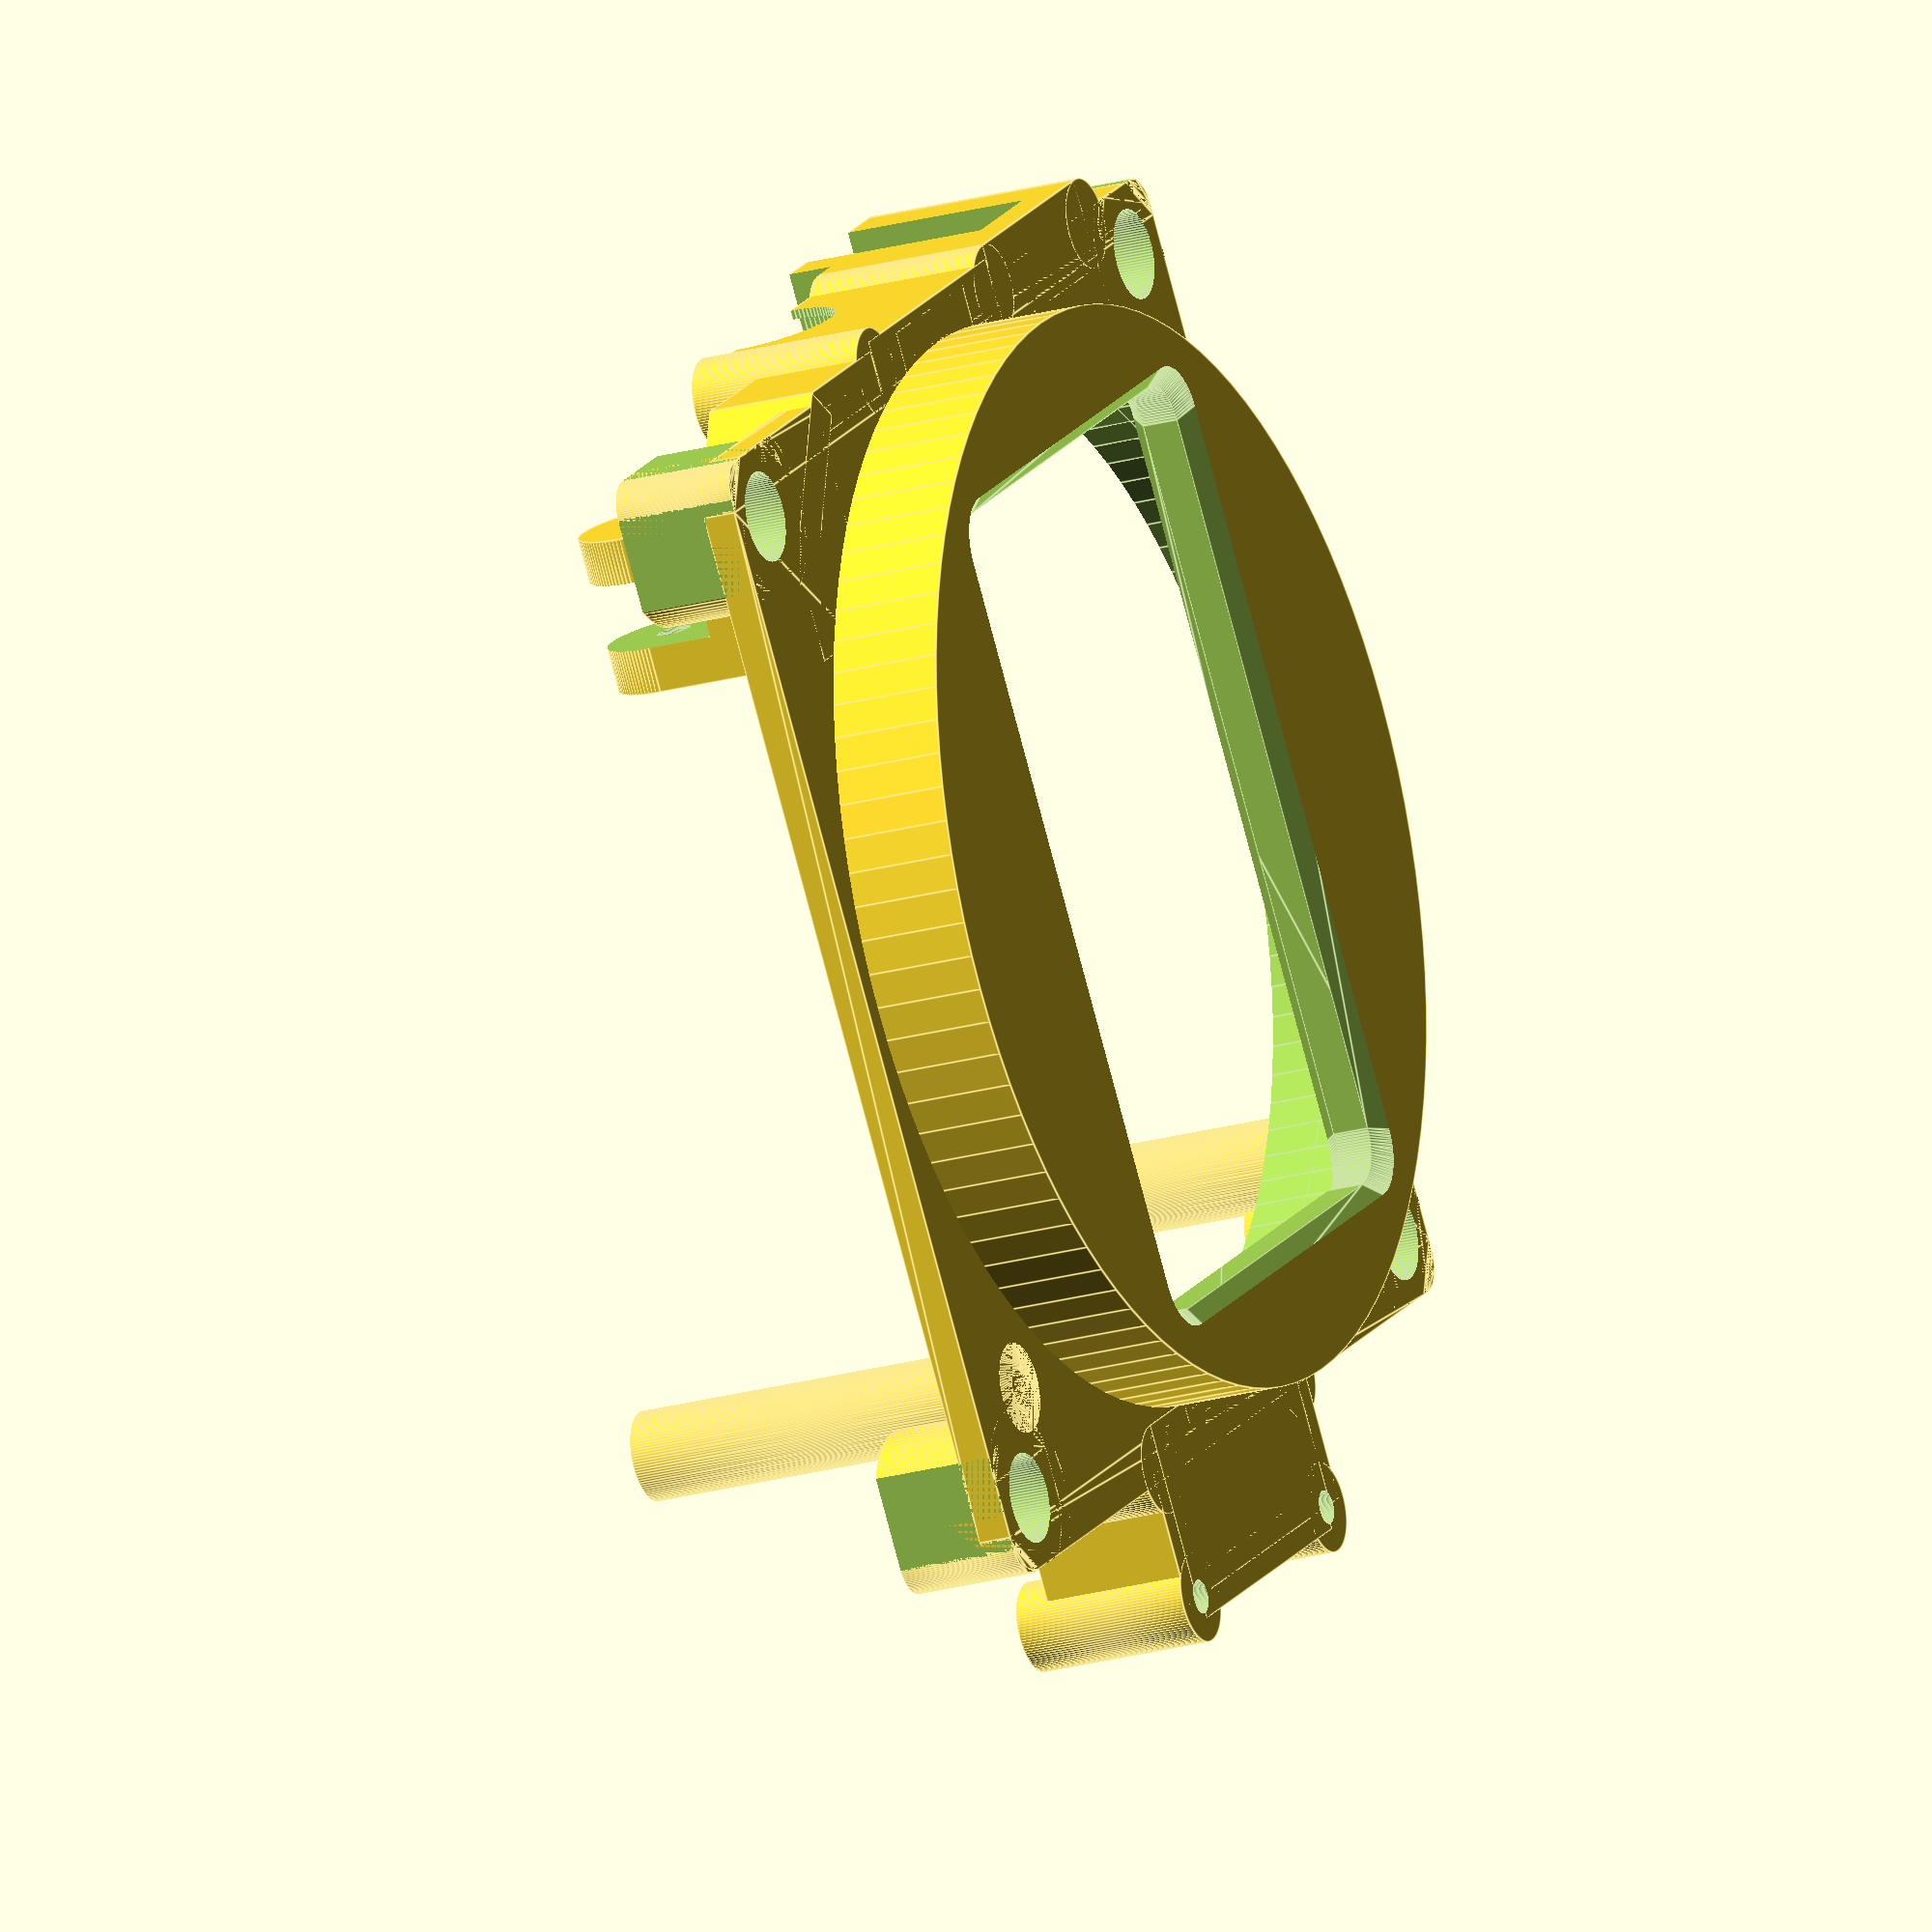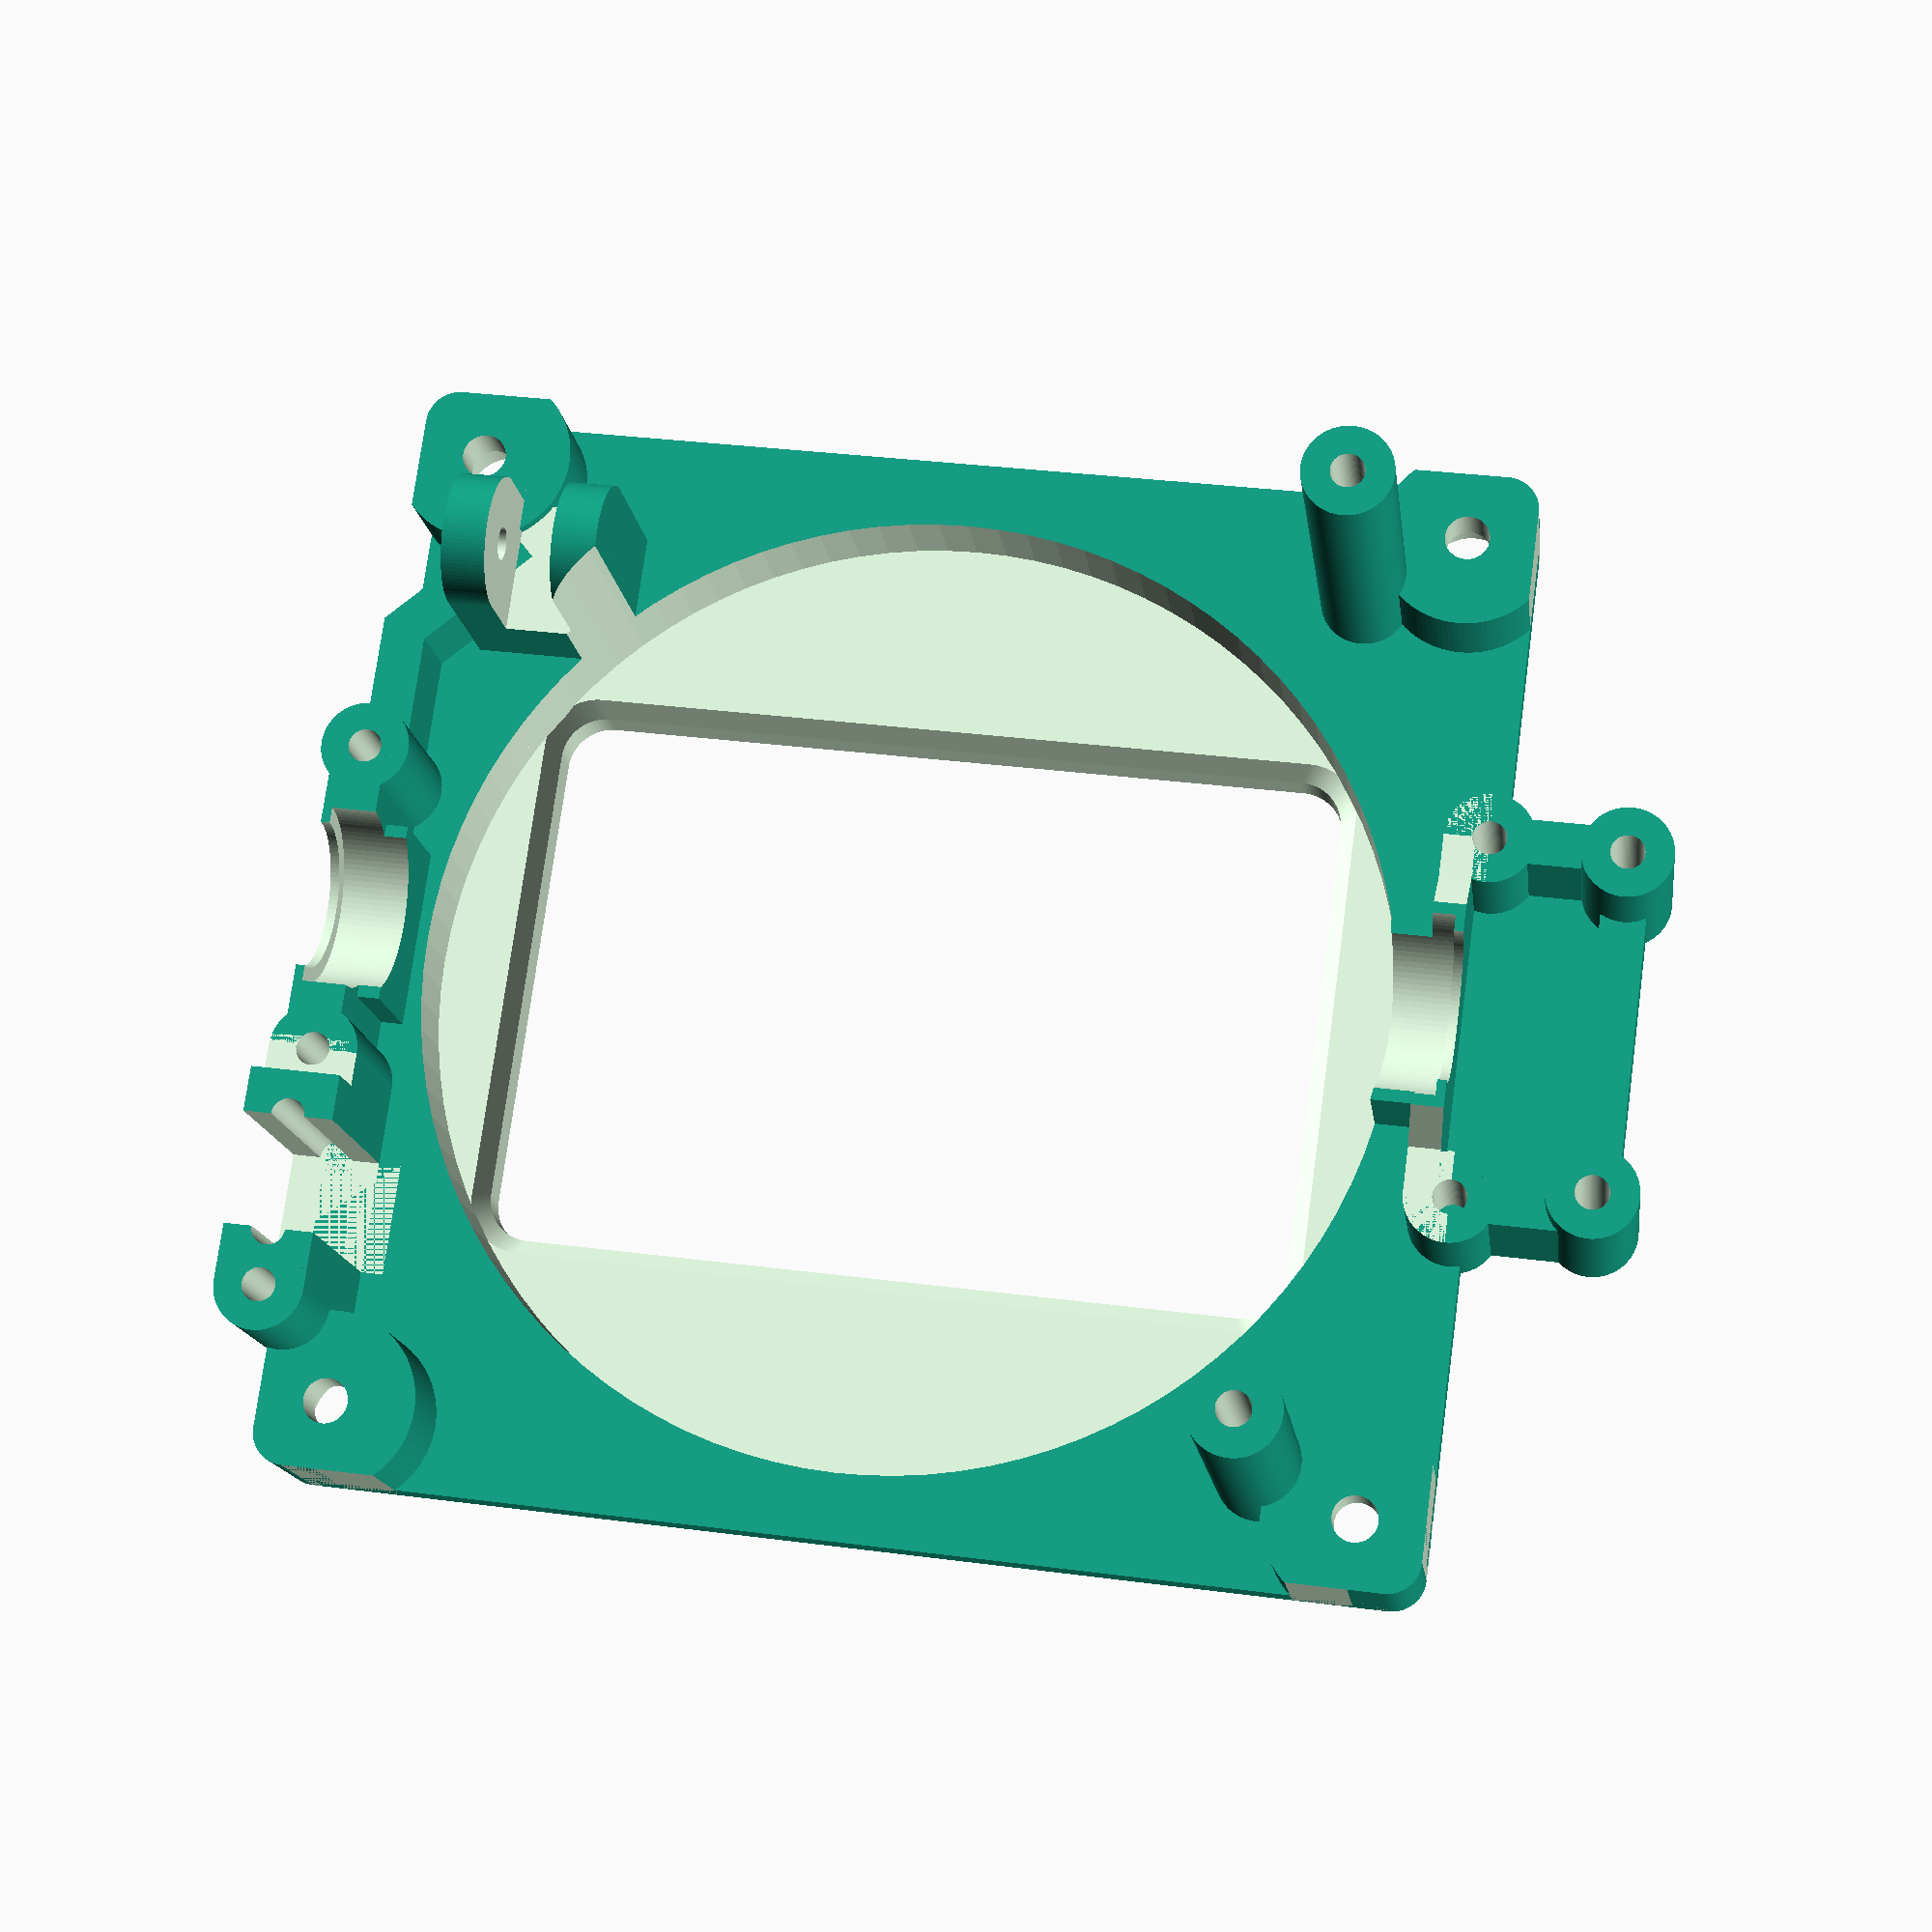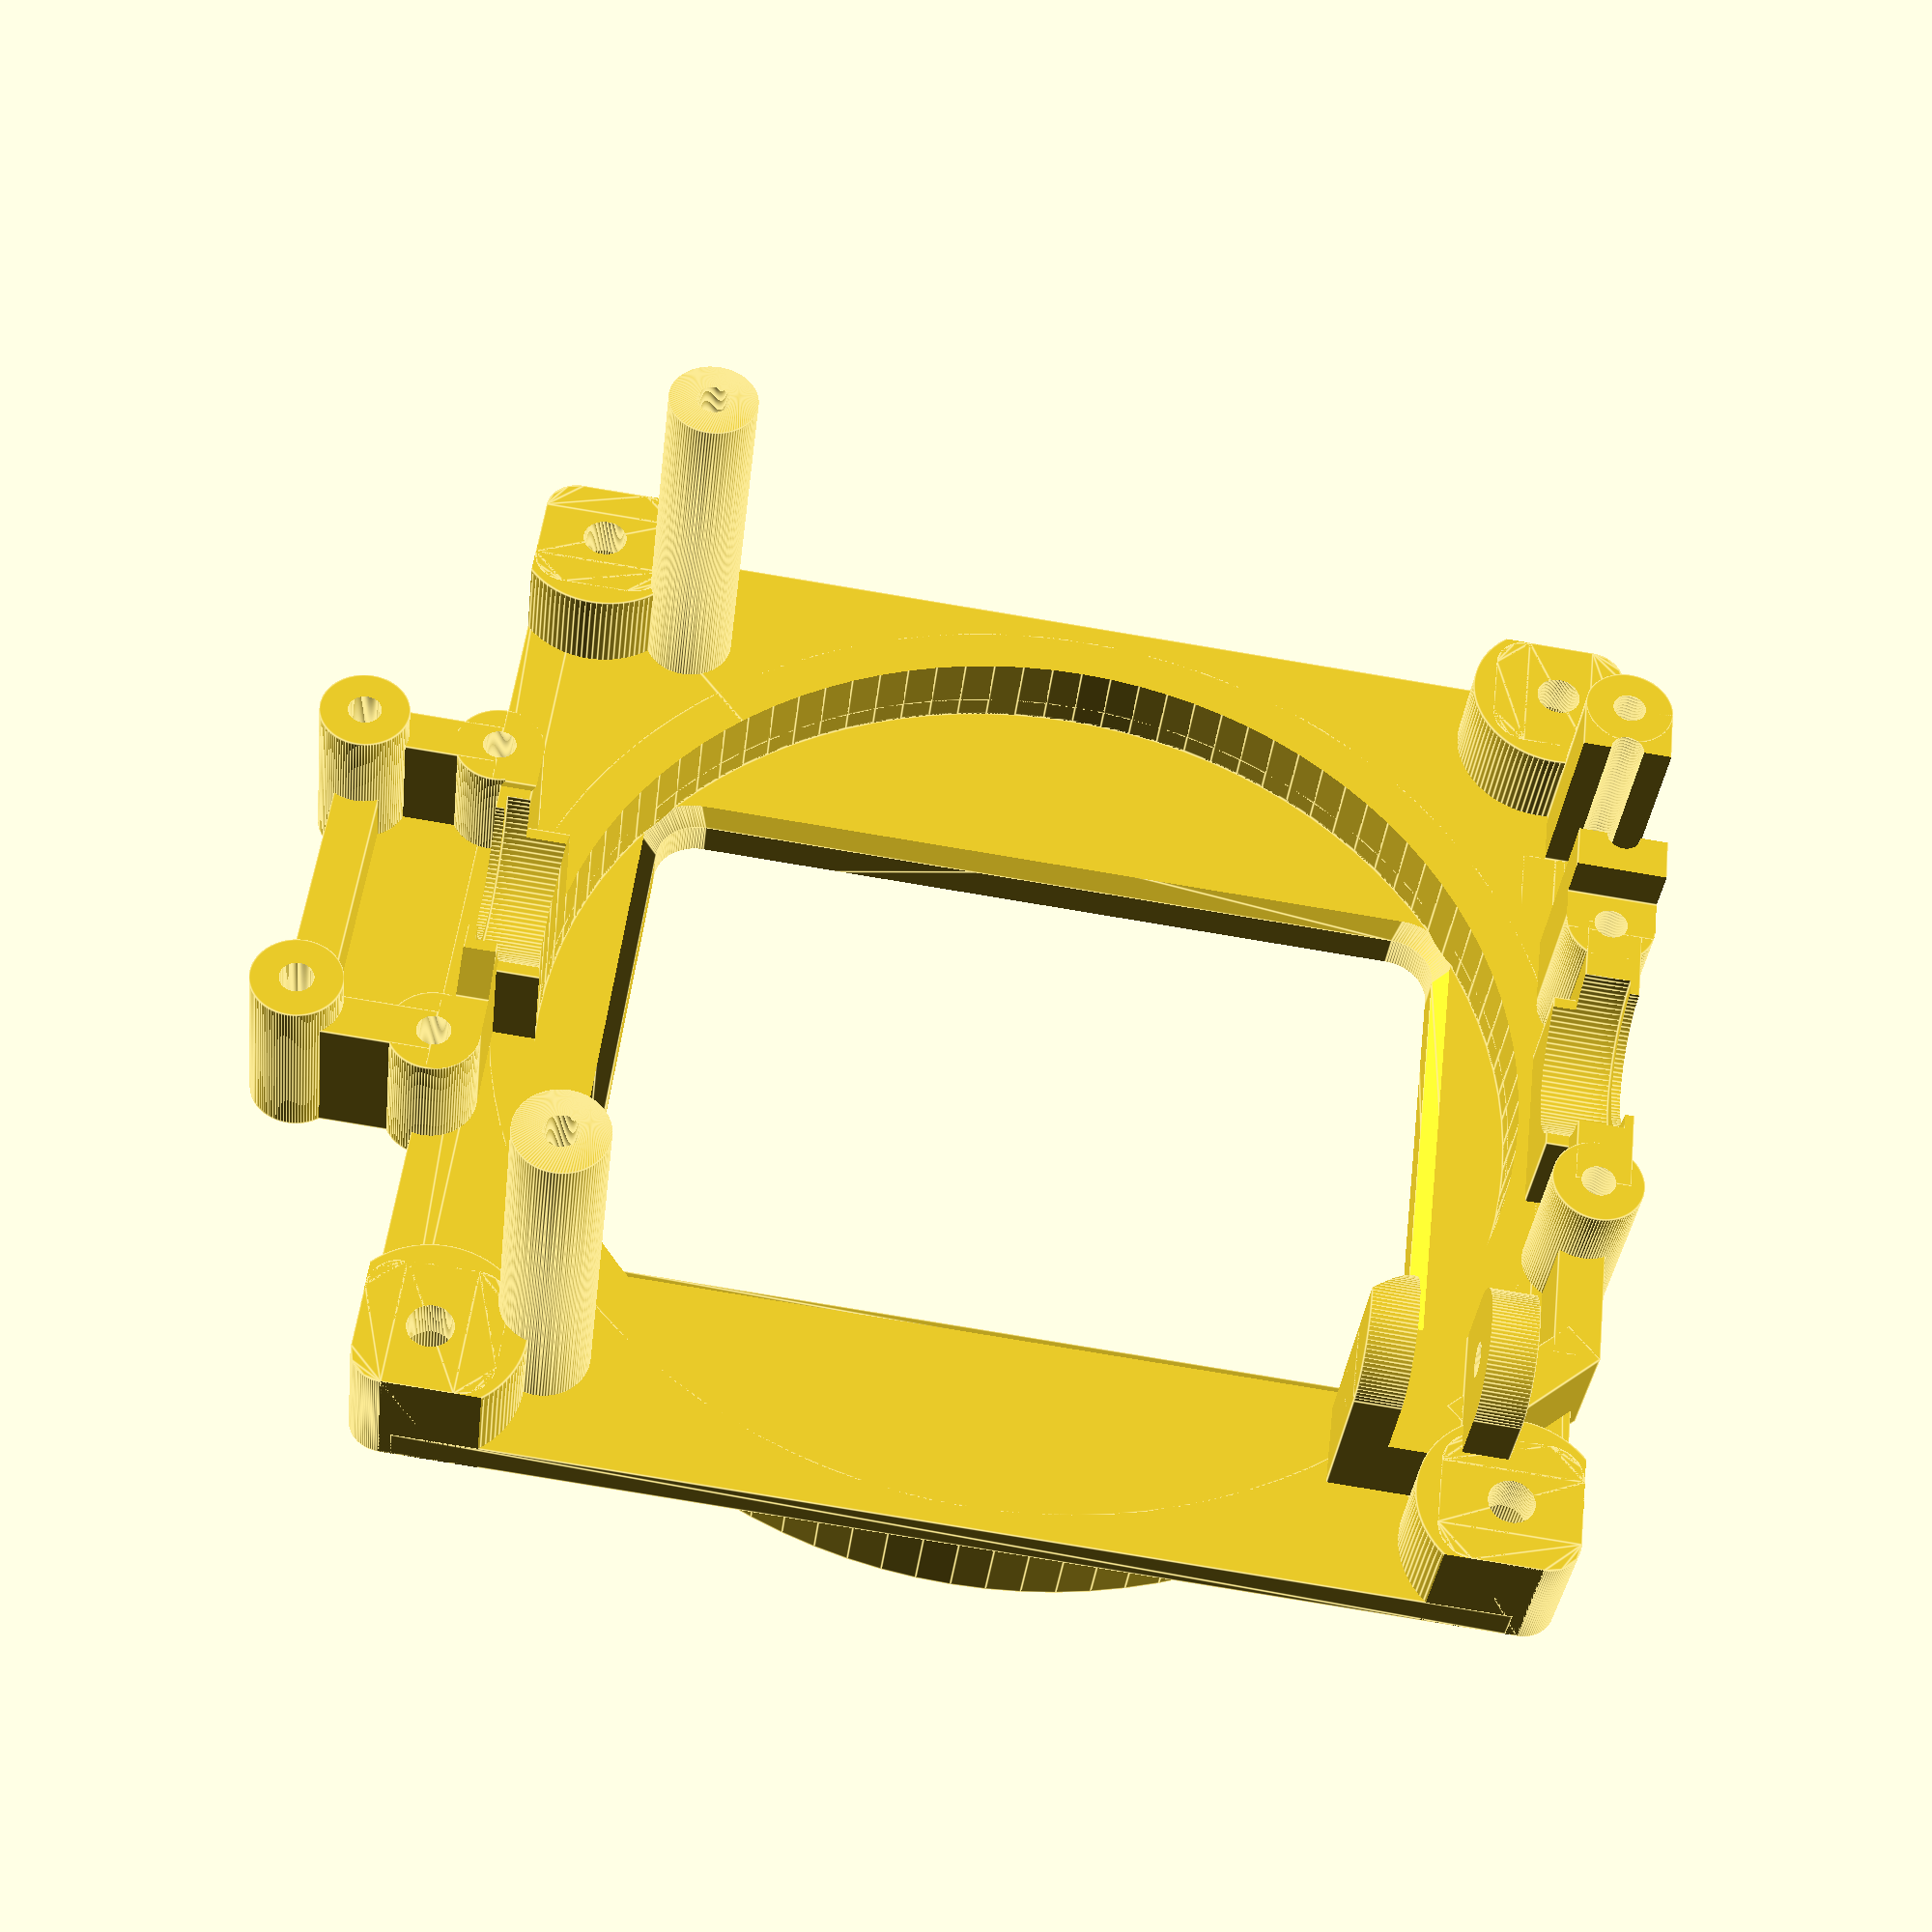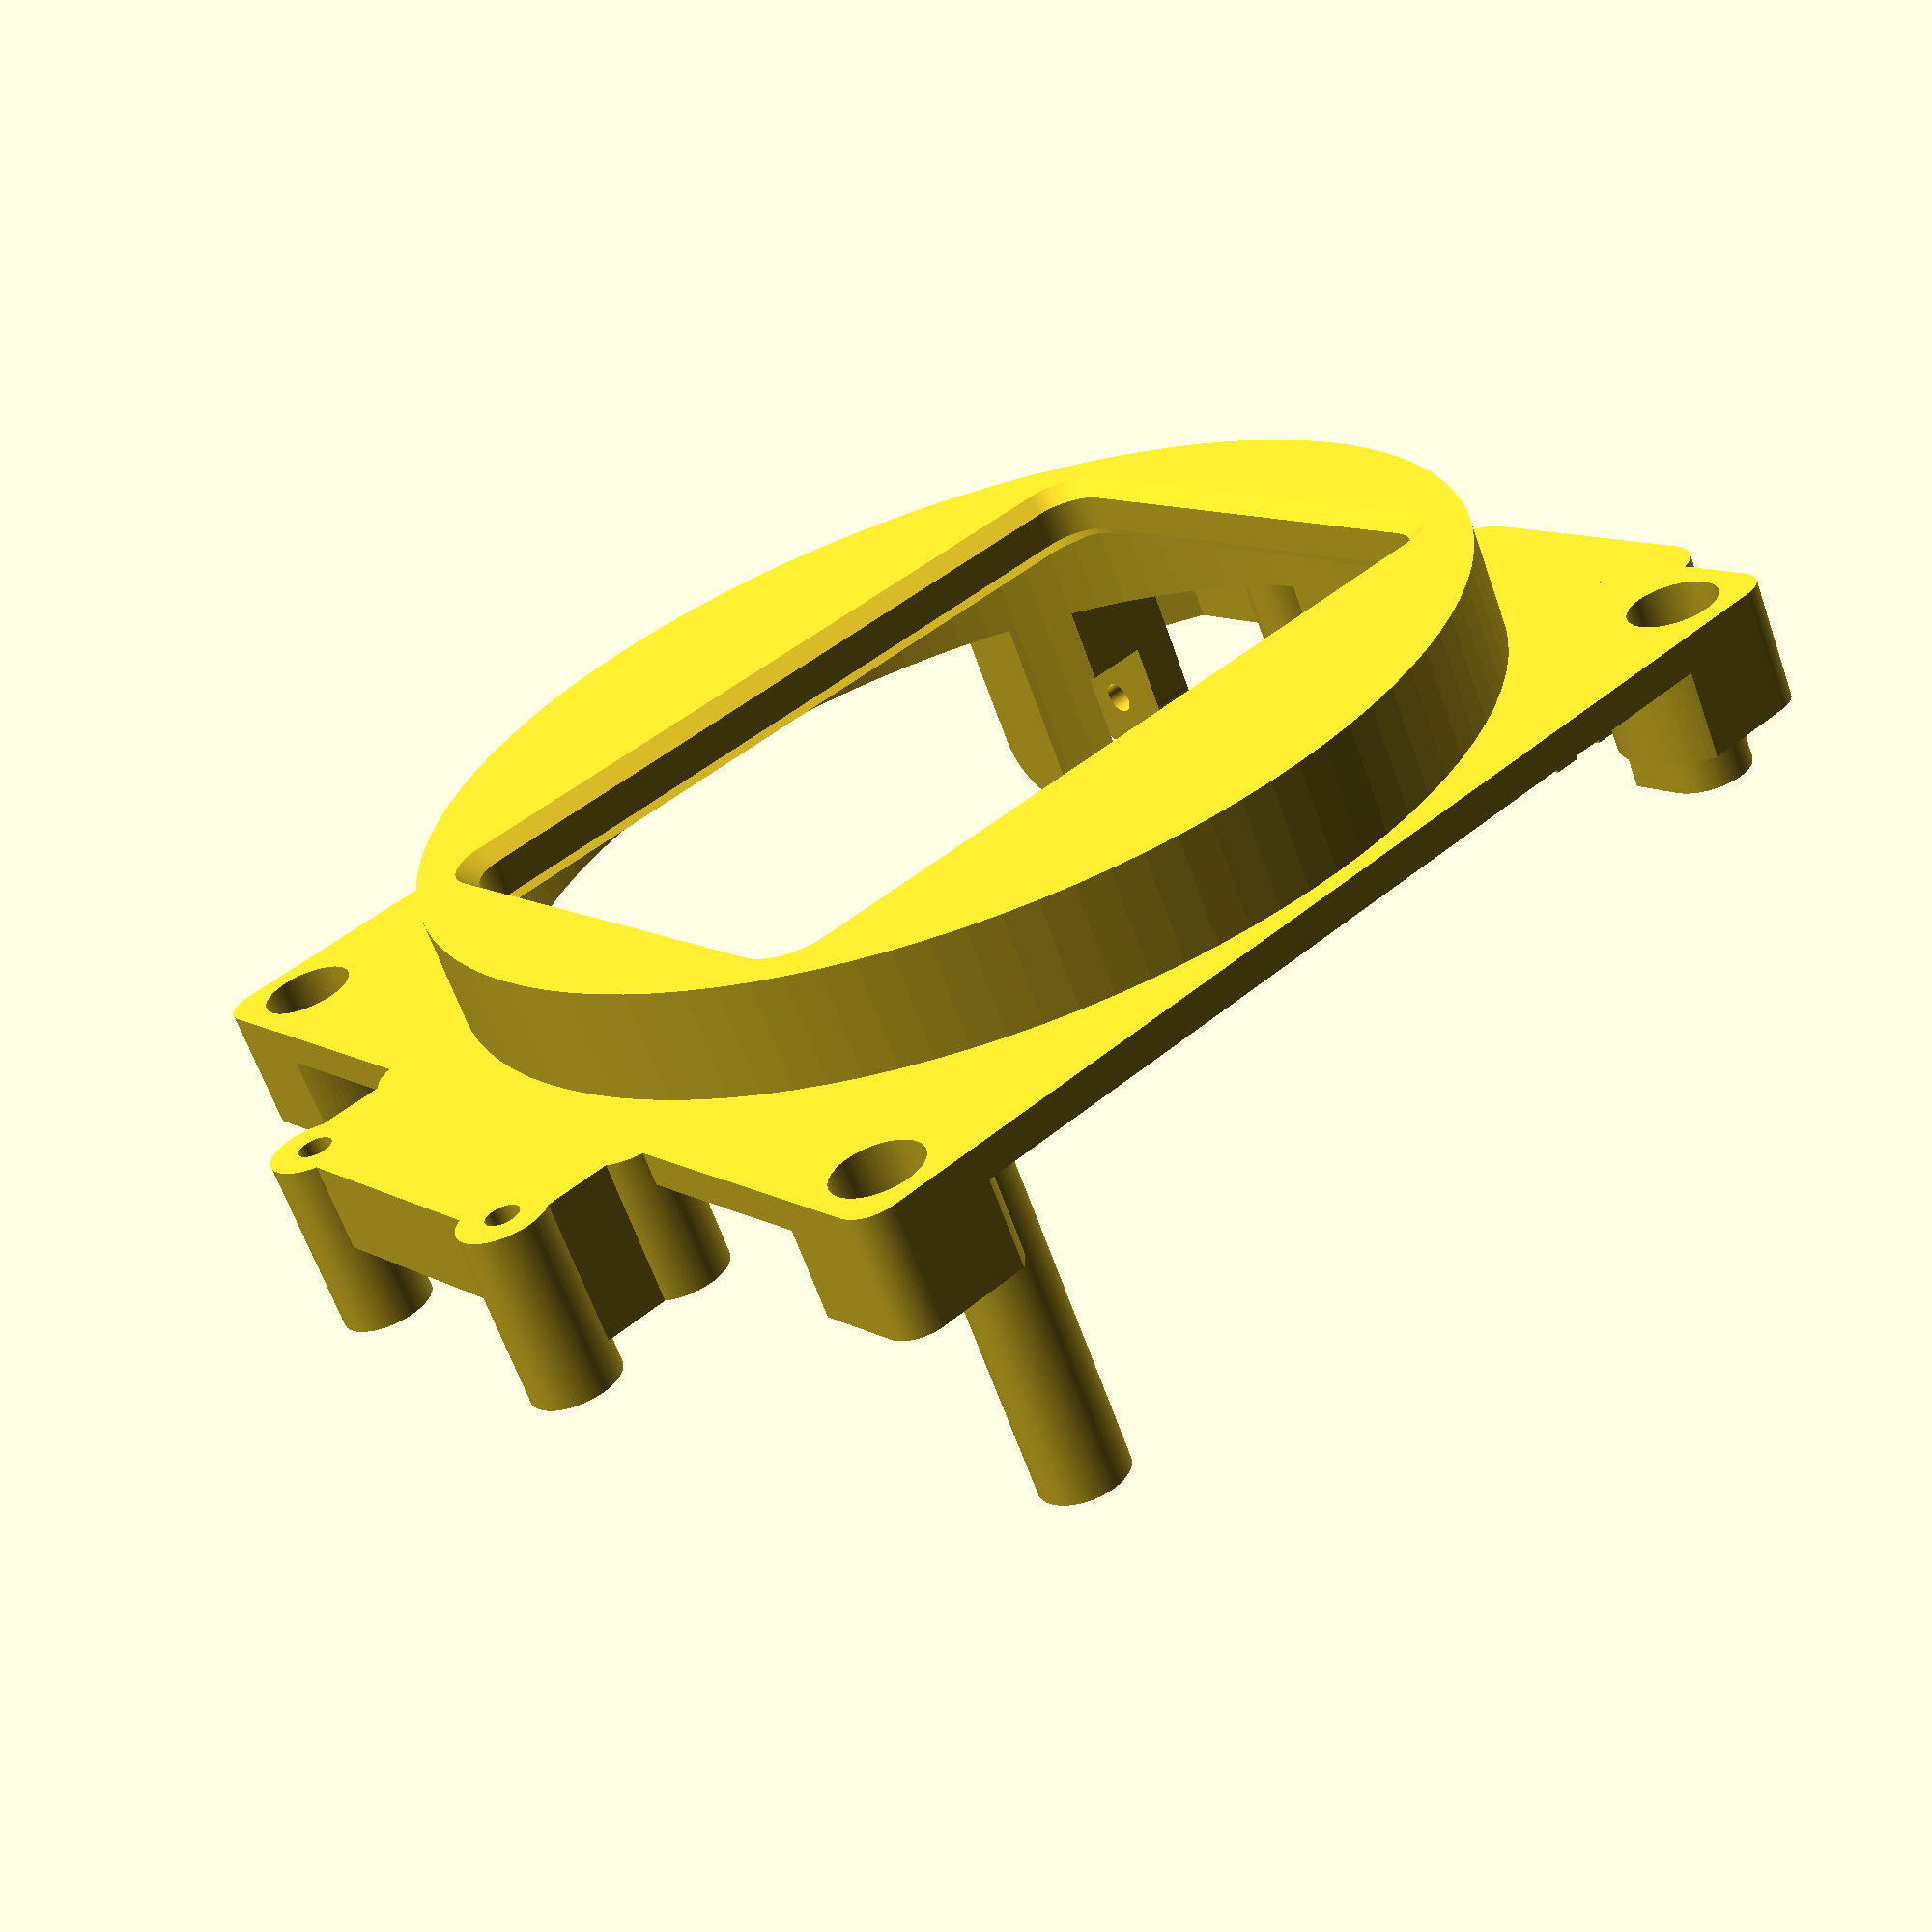
<openscad>
$fn=100;

main(
    face_x = -2,
    face_r = 24,
    face_h = 5,
    face_t = 2,

    base_h = 1.5,
    stand_to_stand_x = 50,
    ratchet_positions = [[45, -20], [45, 20]],
    stands_x = -2.5,
    base_l = 45,
    base_w = 44

);

module main() {
    difference() {
        union() {
            base(
                l = base_l,
                w = base_w,
                h = base_h
            );

            translate([face_x, 0, 0])
            face(
                h = face_h,
                r = face_r,
                base_h = base_h,
                r_t = face_t
            );

            translate([stands_x, 0, 0]) {
                tensioner_stand();

                translate([stand_to_stand_x, 0, 0])
                rotate([0, 0, 180])
                sensor_stand(
                    base_h = 1.5
                );

                for(pos = ratchet_positions) {
                    translate(pos)
                    ratchet_stand();
                }
            }
        }

        translate([face_r + face_x, 0, -1])
        cylinder(r=face_r - face_t, h=50);
    }
}

module base(
        screw_r = 1,

        outer_t = 1,
        inner_t = 2,

        mount_hole_h = 3.5,
        mount_hole_r = 2,

        corner_r = 1.5,
    ){
    mount_positions = [[[0, 0], 180], [[l, 0], -90], [[0, w], 90], [[l, w], 0]];

    translate([0, -w / 2, 0])
    difference() {
        union() {
            for(pos_angle = mount_positions) {
                translate(pos_angle[0])
                rotate([0, 0, pos_angle[1]])
                difference() {
                    union() {
                        difference() {
                            cylinder(h=mount_hole_h + inner_t, r=mount_hole_r + inner_t);

                            translate([0, 0, -1])
                            cube(size=[mount_hole_r + outer_t + 1, mount_hole_r + outer_t + 1, mount_hole_h + inner_t + 2]);
                        }

                        translate([-corner_r, -corner_r, 0])
                        linear_extrude(height=mount_hole_h + inner_t)
                        offset(r=corner_r)
                        square(size=[mount_hole_r + outer_t, mount_hole_r + outer_t]);
                    }

                    translate([mount_hole_r + outer_t, -mount_hole_r - inner_t, -1])
                    cube(size=[mount_hole_r + outer_t, mount_hole_r * 2 + inner_t * 2, mount_hole_h + inner_t + 2]);

                    translate([-mount_hole_r - inner_t, mount_hole_r + outer_t, -1])
                    cube(size=[mount_hole_r * 2 + inner_t * 2, mount_hole_r + outer_t, mount_hole_h + inner_t + 2]);
                }

            }

            translate([- outer_t, -outer_t, 0])
            linear_extrude(height=h)
            offset(r=mount_hole_r)
            square(size=[l + outer_t * 2, w + outer_t * 2]);
        }

        for(pos_angle = mount_positions) {
            translate(pos_angle[0])
            translate([0, 0, -1])
            union() {
                cylinder(r=mount_hole_r, h=mount_hole_h + 1);

                cylinder(r=screw_r, h=mount_hole_h + inner_t + 2);
            }
        }
    }
}

module ratchet_stand(
        screw_r = 0.75,

        stand_h = 18,
        stand_r = 2,
        stand_l = 4
    ){
    stand_x_positions = [-stand_l / 2];

    difference() {
        hull() {
            for(x = stand_x_positions) {
                translate([x, 0, 0])
                cylinder(h=stand_h, r=stand_r);
            }
        }

        for(x = stand_x_positions) {
            translate([x, 0, -1])
            cylinder(r=screw_r, h=stand_h + 2);
        }
    }
}

module sensor_stand(
        screw_r = 0.75,

        bearing_r = 4,
        bearing_l = 3,
        bearing_z = 8,

        bearing_stand_h = 6.5,
        bearing_stand_r = 2,
        bearing_stand_distance = 16,

        bearing_bed_l = 1,
        bearing_stopper_l = 0.406,
        bearing_stopper_w = 0.7,

        sensor_stand_l = 6,
        sensor_stand_r = 2,
        sensor_stand_h = 8,
        sensor_stand_distance = 15,
        sensor_stand_bridge = 2
    ){
    stand_y_positions = [-bearing_stand_distance / 2, bearing_stand_distance / 2];
    sensor_stand_y_positions = [-sensor_stand_distance / 2, sensor_stand_distance / 2];

    difference() {
        union() {
            for(y = stand_y_positions) {
                translate([0, y, 0])
                cylinder(h=bearing_stand_h, r=bearing_stand_r);

                translate([-sensor_stand_l, y -sensor_stand_bridge / 2, 0])
                cube([sensor_stand_l, sensor_stand_bridge, bearing_stand_h]);
            }

            for(y = sensor_stand_y_positions) {
                translate([-sensor_stand_l, y, 0])
                cylinder(h=sensor_stand_h, r=sensor_stand_r);
            }

            translate([bearing_stand_r - bearing_bed_l - bearing_stopper_l, -bearing_stand_distance / 2, 0])
            cube(size=[bearing_bed_l + bearing_stopper_l, bearing_stand_distance, bearing_z]);

            translate([bearing_stand_r - bearing_bed_l, -bearing_r, 0])
            cube(size=[bearing_l, bearing_r * 2, bearing_z - bearing_r / 2]);

            translate([-sensor_stand_l - sensor_stand_bridge / 2, -sensor_stand_distance / 2, 0])
            cube([sensor_stand_bridge, sensor_stand_distance, sensor_stand_h / 2]);

            translate([-sensor_stand_l, -bearing_stand_distance / 2, 0])
            cube(size=[sensor_stand_l + bearing_stand_r, bearing_stand_distance, base_h]);
        }

        for (s = [1, -1]) {
            translate([0, s * bearing_stand_distance / 2 - bearing_stand_r, bearing_stand_h])
            cube(size=[bearing_stand_r * 2, bearing_stand_r * 2, bearing_z]);
        }

        translate([0, bearing_stand_distance / 2 - bearing_stand_r, bearing_stand_h])
        rotate([45, 0, 0])
        cube(size=[bearing_stand_r * 2, bearing_stand_r * 2, bearing_z]);

        translate([0, -bearing_stand_distance / 2 + bearing_stand_r, bearing_stand_h])
        rotate([-45, 0, 0])
        translate([0, -bearing_stand_r * 2, 0])
        cube(size=[bearing_stand_r * 2, bearing_stand_r * 2, bearing_z]);

        translate([bearing_stand_r - bearing_bed_l, 0, bearing_z])
        rotate([0, 90, 0])
        cylinder(h=bearing_l + 1, r=bearing_r);

        translate([0, 0, bearing_z])
        rotate([0, 90, 0])
        cylinder(h=bearing_l * 2, r=bearing_r - bearing_stopper_w);

        for(y = stand_y_positions) {
            translate([0, y, 1])
            cylinder(r=screw_r, h=bearing_stand_h + 2);
        }

        for(y = sensor_stand_y_positions) {
            translate([-sensor_stand_l, y, -1])
            cylinder(r=screw_r, h=sensor_stand_h + 2);
        }
    }
}

module tensioner_stand(
        screw_r = 0.75,

        bearing_r = 4,
        bearing_l = 3,

        bearing_stand_h = 8,
        bearing_stand_r = 2,
        bearing_stand_distance = 14,
        bearing_stand_l = 2,

        bearing_stopper_l = 0.406,
        bearing_stopper_w = 0.7,

        adjuster_stand_w = 11,
        adjuster_stand_h = 10,
        adjuster_stand_notch = 1.5,

        adjuster_slider_w = 5,
        adjuster_slider_y = 6,
        adjuster_slider_h = 8.5,
        adjuster_slider_r = 0.75,

        arm_stand_y = 10,
        arm_stand_h = 8,
        arm_stand_x = 2.7,
        arm_stand_r = 3,
        arm_stand_l = 2,
        arm_l = 3,
        arm_stand_pin_r = 0.75
    ){
    stand_y_positions = [-bearing_stand_distance / 2, bearing_stand_distance / 2];

    difference() {
        union() {
            for(y = stand_y_positions) {
                translate([0, y, 0])
                cylinder(h=bearing_stand_h, r=bearing_stand_r);
            }

            translate([-bearing_stopper_l - bearing_stand_l / 2, -bearing_stand_distance / 2, 0])
            cube(size=[bearing_stand_l + bearing_stopper_l, bearing_stand_distance, bearing_stand_h]);

            translate([-bearing_stand_l / 2, -bearing_r, 0])
            cube(size=[bearing_l, bearing_r * 2, bearing_stand_h - bearing_r / 2]);

            translate([-bearing_stand_r, -adjuster_stand_w - bearing_stand_distance / 2, 0])
            cube([bearing_stand_r * 2, adjuster_stand_w, adjuster_stand_h]);

            translate([0, -adjuster_stand_w - bearing_stand_distance / 2, 0])
            cylinder(r=bearing_stand_r, h=adjuster_stand_h);

            translate([arm_stand_x, bearing_stand_distance / 2 + arm_stand_y - arm_stand_r, 0])
            difference() {
                union() {
                    translate([0, arm_stand_r, arm_stand_h])
                    rotate([0, 90, 0])
                    cylinder(r=arm_stand_r, h=arm_stand_l * 2 + arm_l);

                    cube([arm_stand_l * 2 + arm_l, arm_stand_r * 2, arm_stand_h]);
                }

                translate([arm_stand_l, -1, arm_stand_h - arm_stand_r])
                cube([arm_l, arm_stand_r * 2 + 2, arm_stand_r * 2 + 1]);

                translate([-1, arm_stand_r, arm_stand_h])
                rotate([0, 90, 0])
                cylinder(r=arm_stand_pin_r, h=arm_stand_l * 1.5 + arm_l + 1);
            }

            translate([-bearing_stand_l / 2, bearing_stand_distance / 2, 0])
            cube(size=[bearing_stand_l, arm_stand_y - arm_stand_r, arm_stand_h - arm_stand_r ]);

            translate([-bearing_stand_l / 2, bearing_stand_distance / 2 + arm_stand_y - arm_stand_r, 0])
            rotate([0, 0, -45])
            cube(size=[bearing_stand_l, arm_stand_y - arm_stand_r, arm_stand_h - arm_stand_r ]);

        }

        for(y = concat(stand_y_positions, [-bearing_stand_distance / 2 - adjuster_stand_w])) {
            translate([0, y, 1])
            cylinder(r=screw_r, h=adjuster_stand_h + 2);
        }

        translate([-bearing_stand_r - 1, -adjuster_stand_notch - bearing_stand_distance / 2, bearing_stand_h])
        cube([bearing_stand_r * 2 + 2, bearing_stand_r, bearing_stand_h]);

        translate([-bearing_stand_l / 2, 0, bearing_stand_h])
        rotate([0, 90, 0])
        cylinder(h=bearing_l + 1, r=bearing_r);

        translate([-bearing_stand_l, 0, bearing_stand_h])
        rotate([0, 90, 0])
        cylinder(h=bearing_stand_l * 2, r=bearing_r - bearing_stopper_w);

        translate([-bearing_stand_r - 1, -bearing_stand_distance / 2 - adjuster_slider_w / 2 - adjuster_slider_y, adjuster_stand_h - adjuster_slider_h])
        cube([bearing_stand_r * 2 + 2, adjuster_slider_w, adjuster_stand_h + 1]);

        for(y = [-adjuster_slider_w / 2, adjuster_slider_w / 2]) {
            translate([0, y + -bearing_stand_distance / 2 - adjuster_slider_y, adjuster_stand_h - adjuster_slider_h])
            cylinder(r=adjuster_slider_r, h=adjuster_slider_h + 1);
        }
    }
}

module face(
        h_t = 3,

        slot_l = 36.5,
        slot_w = 25,
        slot_r = 2,

        slot_chamfer = 0.7
    ){
    translate([r, 0, base_h])
    rotate([180, 0, 0])
    difference() {
        cylinder(h=h + base_h, r=r);

        translate([0, 0, -1])
        cylinder(h=h + base_h - h_t + 1, r=r - r_t);

        translate([0, 0, -1])
        linear_extrude(height=h + base_h + 2)
        offset(r=slot_r)
        square([slot_l - slot_r * 2, slot_w - slot_r * 2], true);

        translate([0, 0, h + base_h - slot_chamfer])
        hull() {
            translate([0, 0, 2])
            linear_extrude(height=1)
            offset(r=slot_r + 1)
            square([slot_l - (slot_r + 1) * 2 + 4, slot_w - (slot_r + 1) * 2 + 4], true);

            linear_extrude(height=1)
            offset(r=slot_r)
            square([slot_l - (slot_r) * 2, slot_w - (slot_r) * 2], true);
        }

        intersection() {
            translate([0, 0, h + base_h - h_t + slot_chamfer])
            rotate([180, 0, 0])
            hull() {
                translate([0, 0, 2])
                linear_extrude(height=1)
                offset(r=slot_r + 1)
                square([slot_l - (slot_r + 1) * 2 + 4, slot_w - (slot_r + 1) * 2 + 4], true);

                linear_extrude(height=1)
                offset(r=slot_r)
                square([slot_l - (slot_r) * 2, slot_w - (slot_r) * 2], true);
            }

            cylinder(h=h + base_h - h_t + 1, r=r - r_t);
        }
    }
}

</openscad>
<views>
elev=21.8 azim=125.0 roll=116.5 proj=o view=edges
elev=195.3 azim=187.7 roll=172.9 proj=p view=wireframe
elev=216.8 azim=6.8 roll=186.5 proj=p view=edges
elev=244.2 azim=219.1 roll=340.6 proj=p view=solid
</views>
